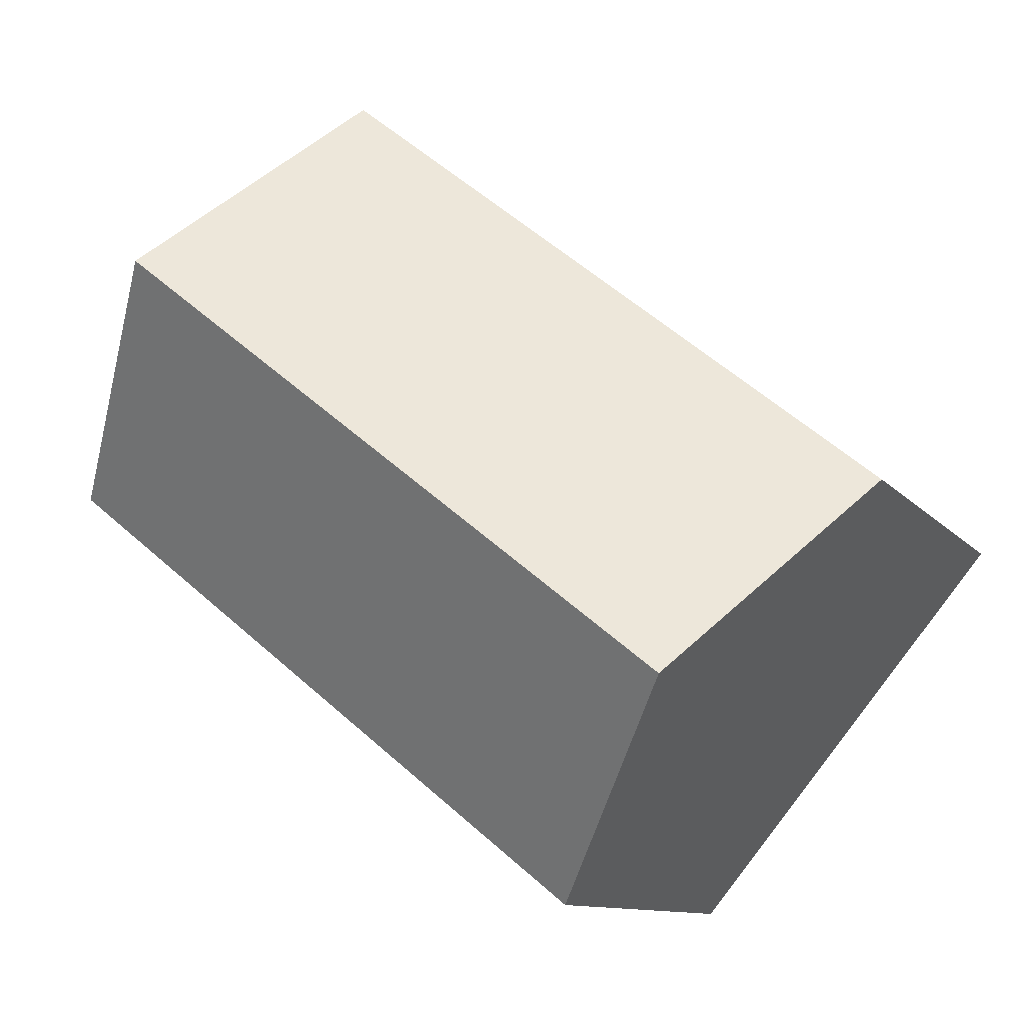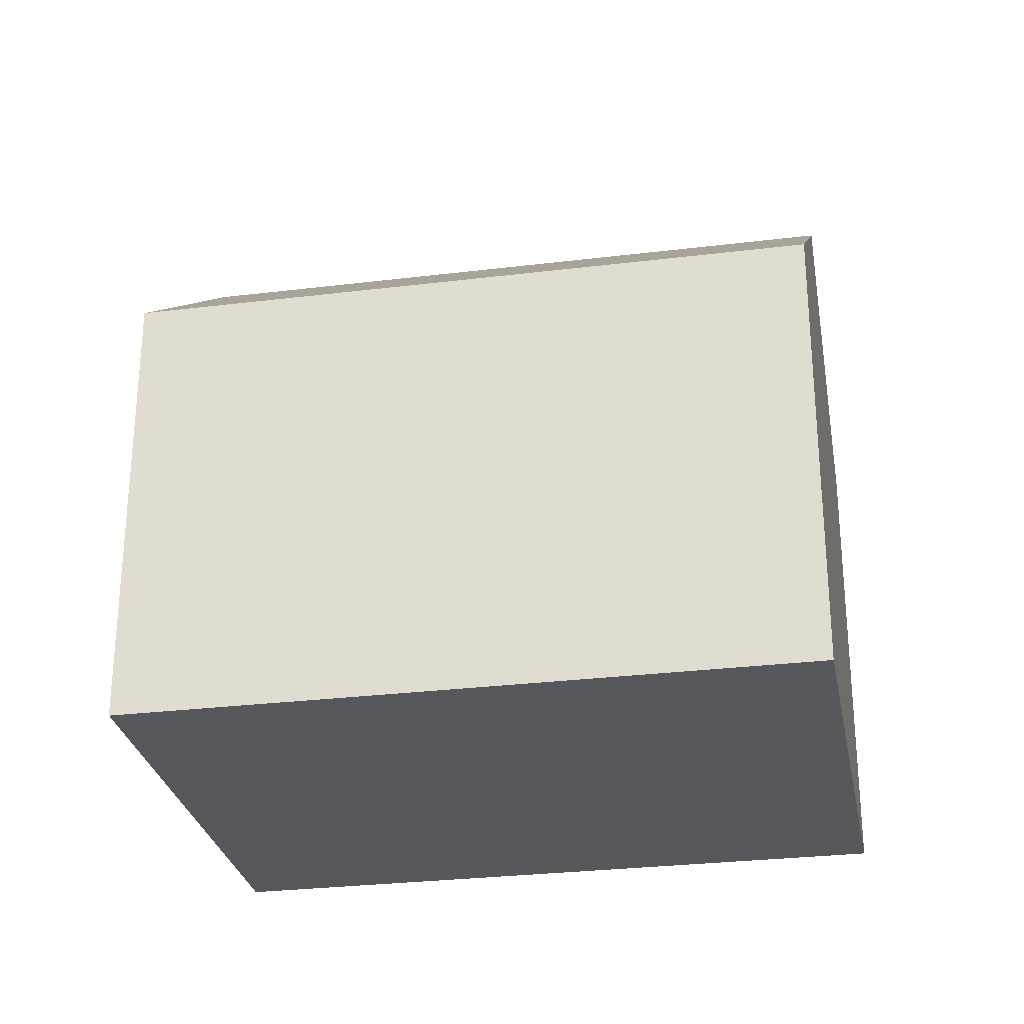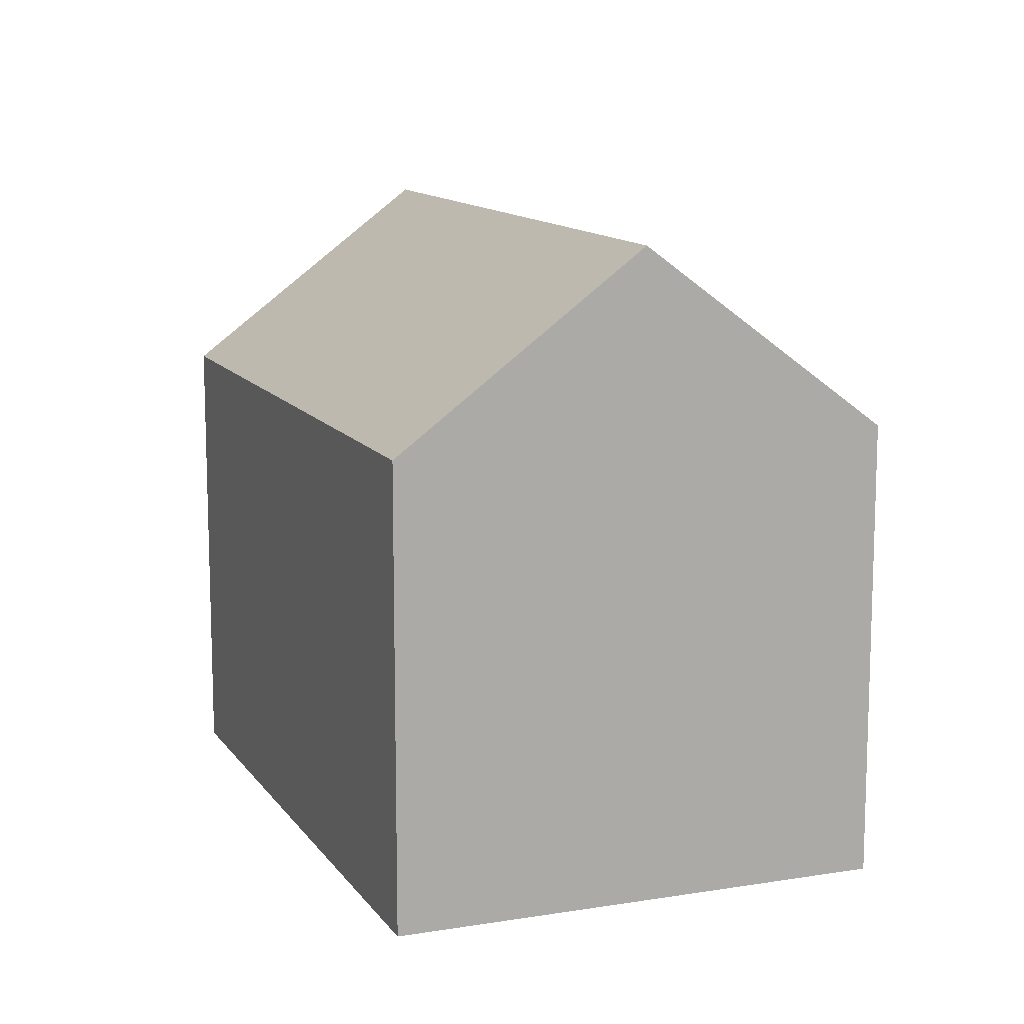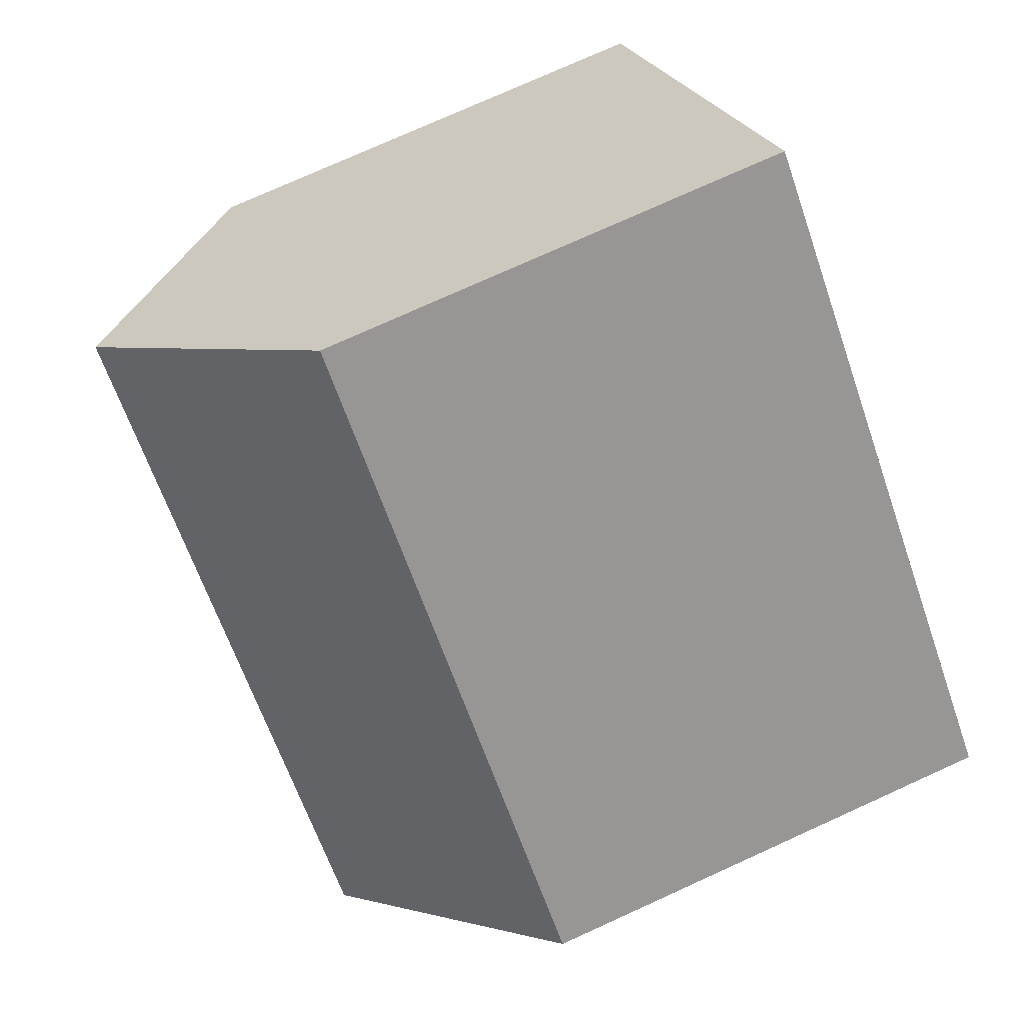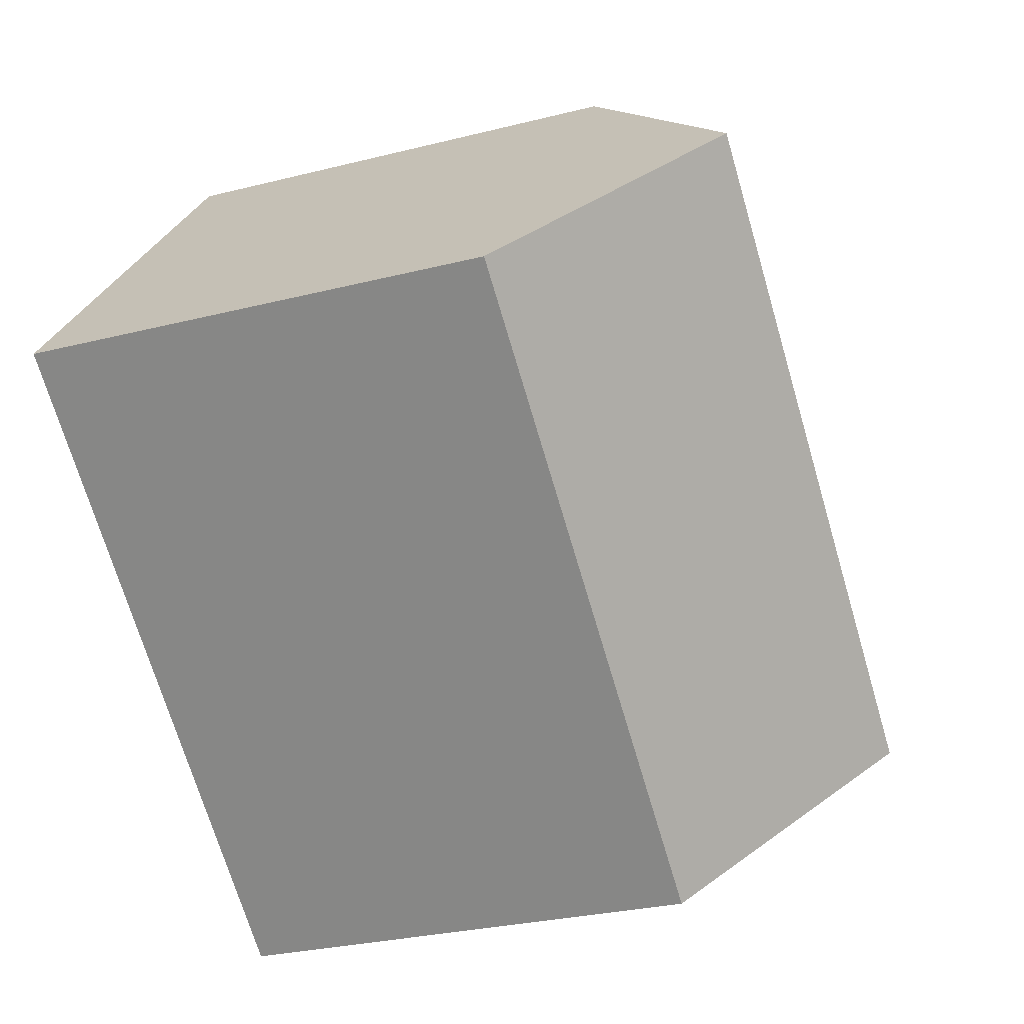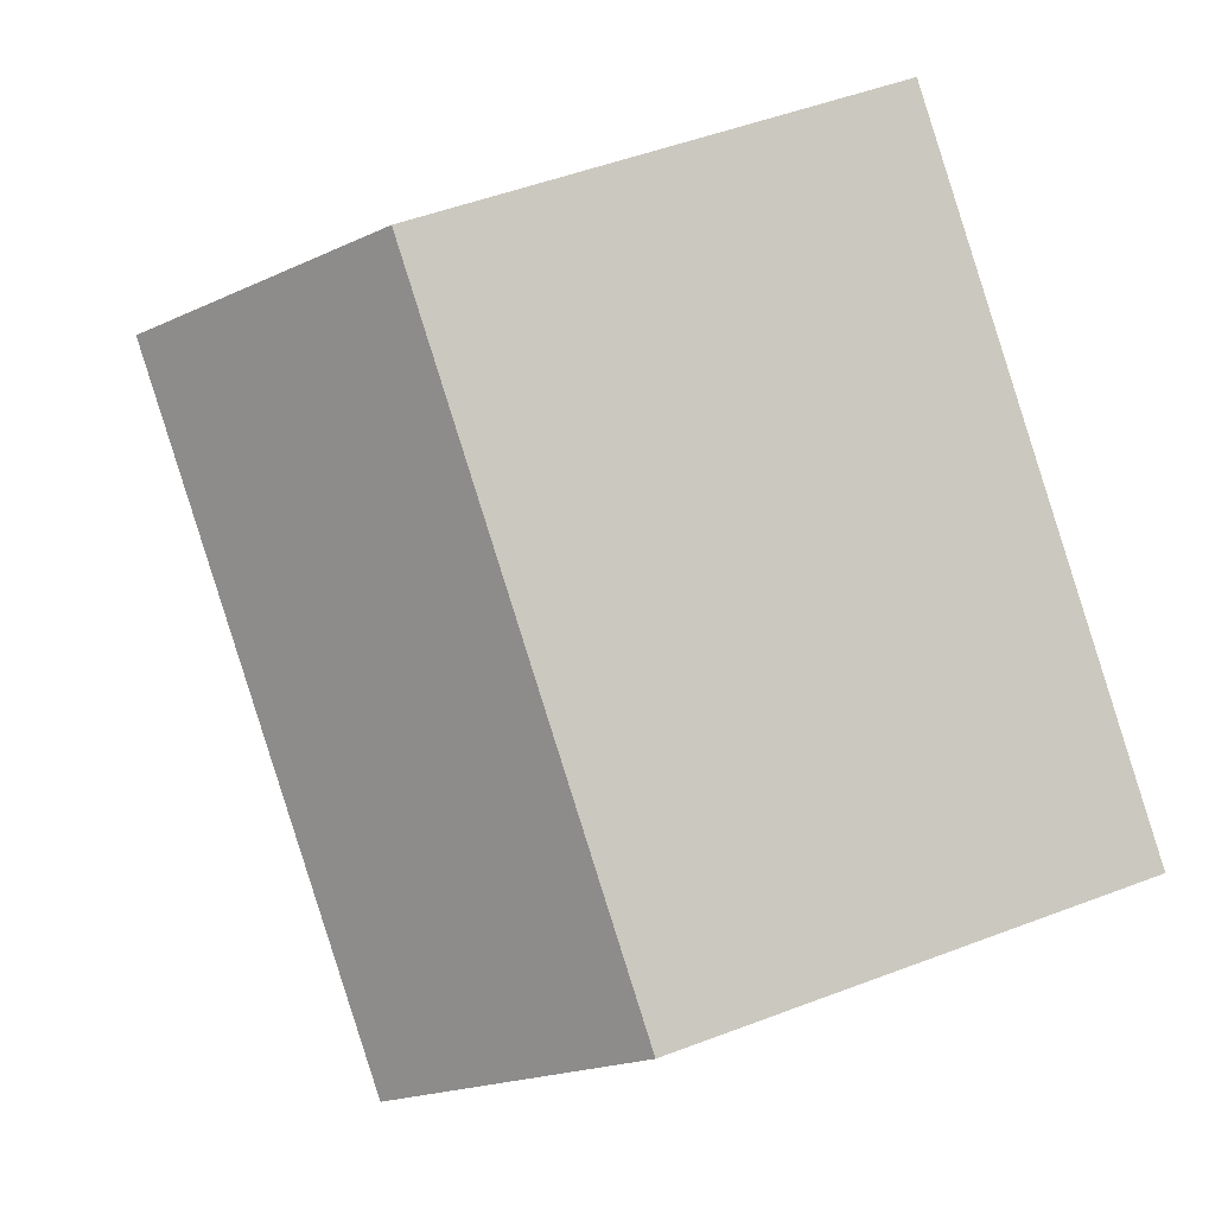
<metadata>
{"format":"obj","ext":"obj","renderer":"f3d","projection":"perspective","resolution":1024,"background":"white","views":[{"elev":-10.3,"azim":-158.1,"up":"+Z"},{"elev":-28.8,"azim":-28.3,"up":"+Y"},{"elev":12.3,"azim":-150.2,"up":"+Y"},{"elev":75.9,"azim":-114.4,"up":"+Z"},{"elev":-28.2,"azim":111.0,"up":"+Z"},{"elev":50.3,"azim":-112.7,"up":"+Z"}]}
</metadata>
<code>
v  6.937 11 -8.521
v  11.8 10.59 -5.331
v  7.283 10.59 -8.947
v  3.643 14.87 -4.475
v  15.99 14.87 5.424
v  14.72 10.59 -2.993
v  19.27 10.99 1.357
v  19.61 10.58 0.923
v  12.38 10.59 9.921
v  0 10.59 6.482e-16
v  7.283 5.478e-16 -8.947
v  3.643 2.74e-16 -4.475
v  0 0 0
v  6.937 5.218e-16 -8.521
v  12.38 -6.075e-16 9.921
v  15.99 -3.321e-16 5.424
v  19.27 -8.309e-17 1.357
v  19.61 -5.652e-17 0.923
v  11.8 3.264e-16 -5.331
v  14.72 1.833e-16 -2.993
g defaultobject
f 1 2 3
f 2 1 4
f 2 4 5
f 2 5 6
f 6 5 7
f 6 7 8
f 9 4 10
f 4 9 5
f 1 10 4
f 10 1 3
f 10 3 11
f 10 11 12
f 10 12 13
f 12 11 14
f 13 9 10
f 9 13 15
f 15 5 9
f 5 15 7
f 7 15 16
f 7 16 8
f 8 16 17
f 8 17 18
f 2 11 3
f 11 2 6
f 11 6 8
f 11 8 19
f 19 8 20
f 20 8 18
f 12 15 13
f 15 12 14
f 15 14 11
f 15 11 19
f 15 19 16
f 16 19 20
f 16 20 17
f 17 20 18

</code>
